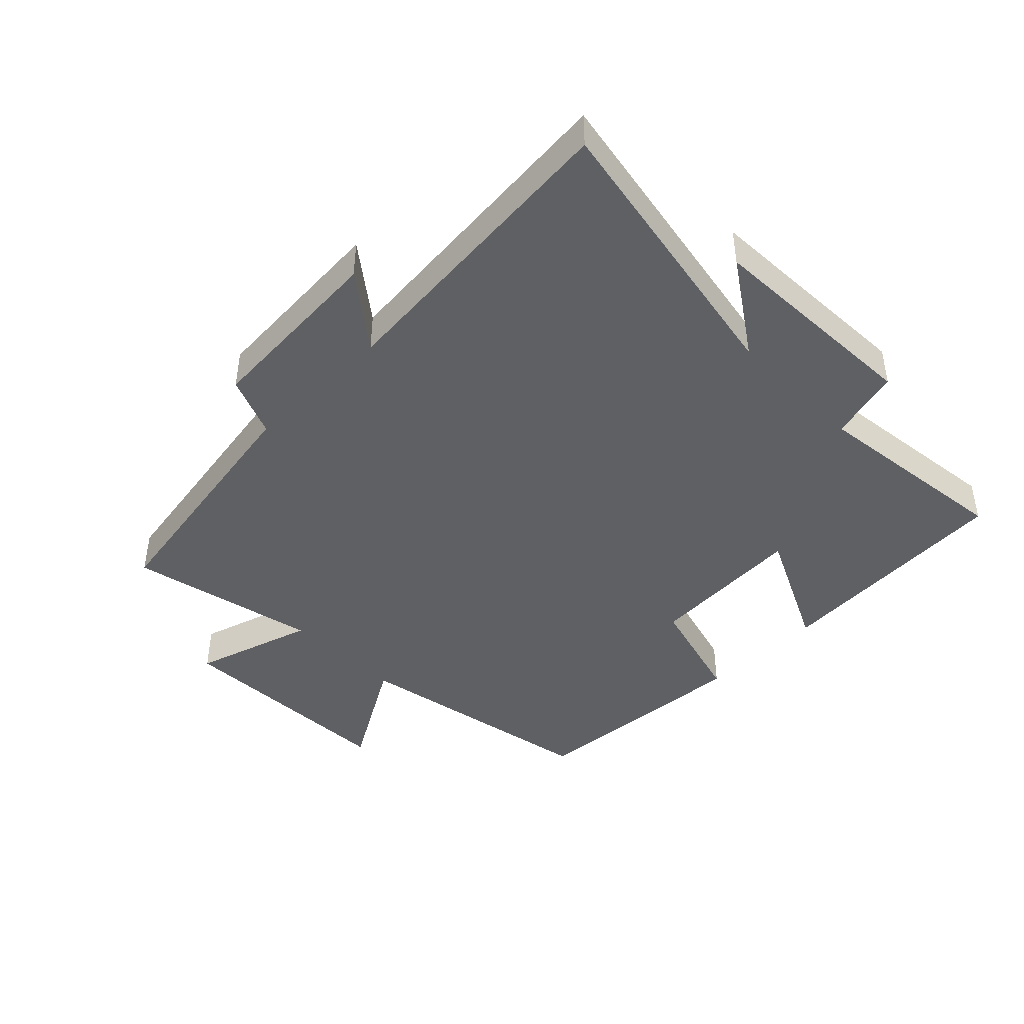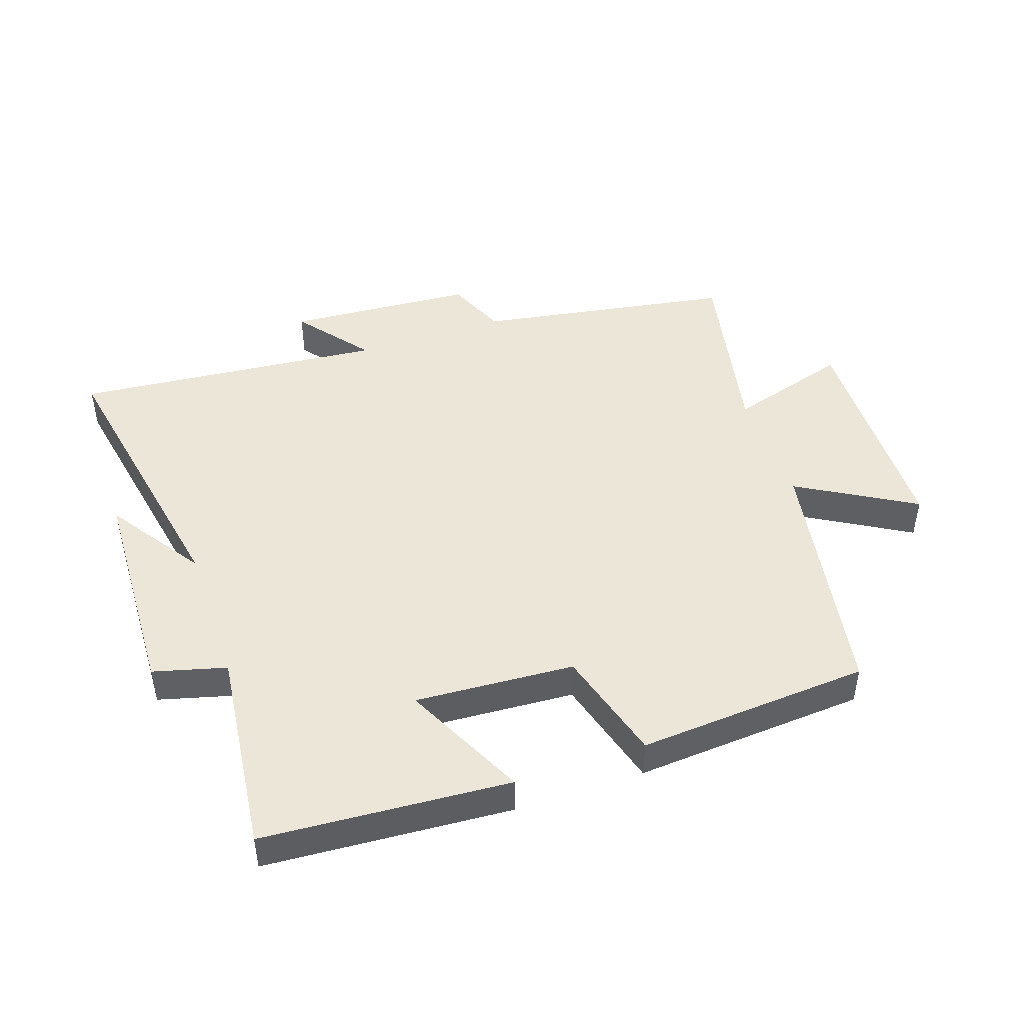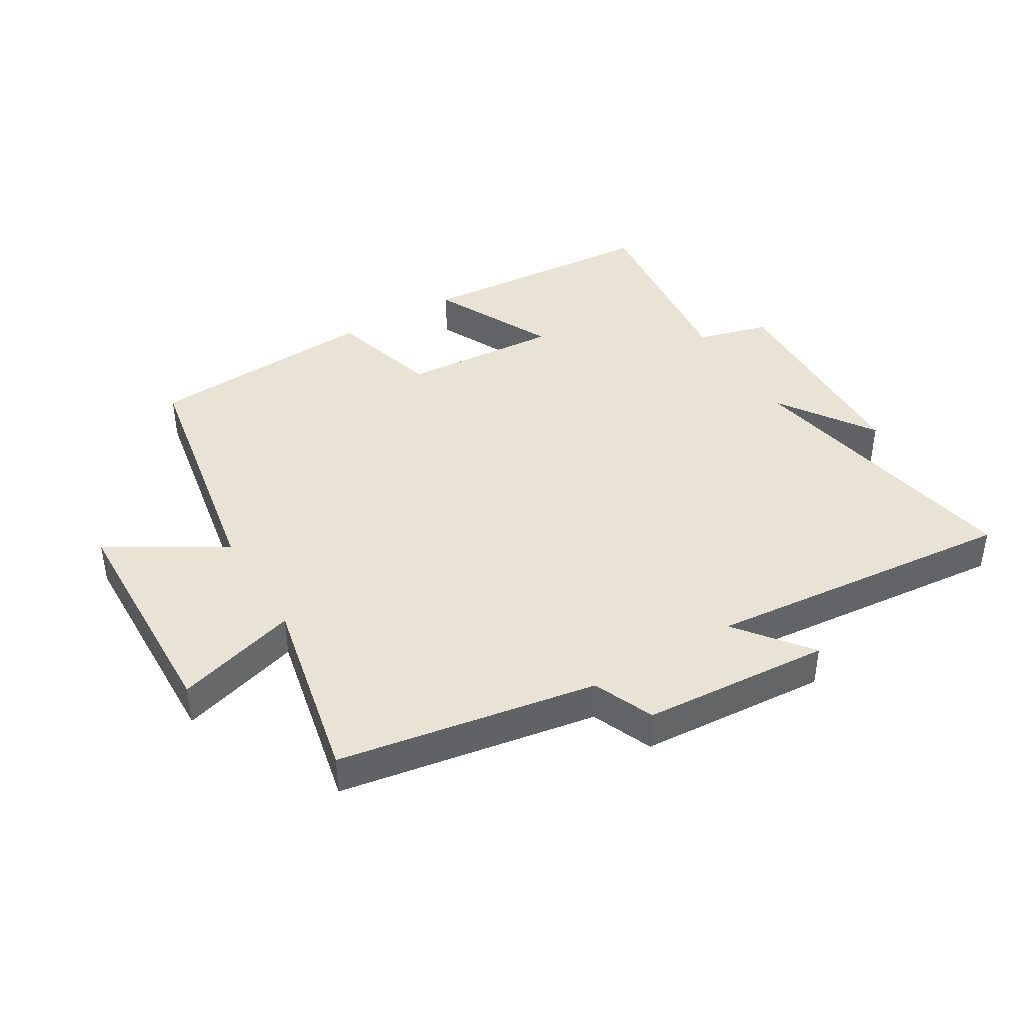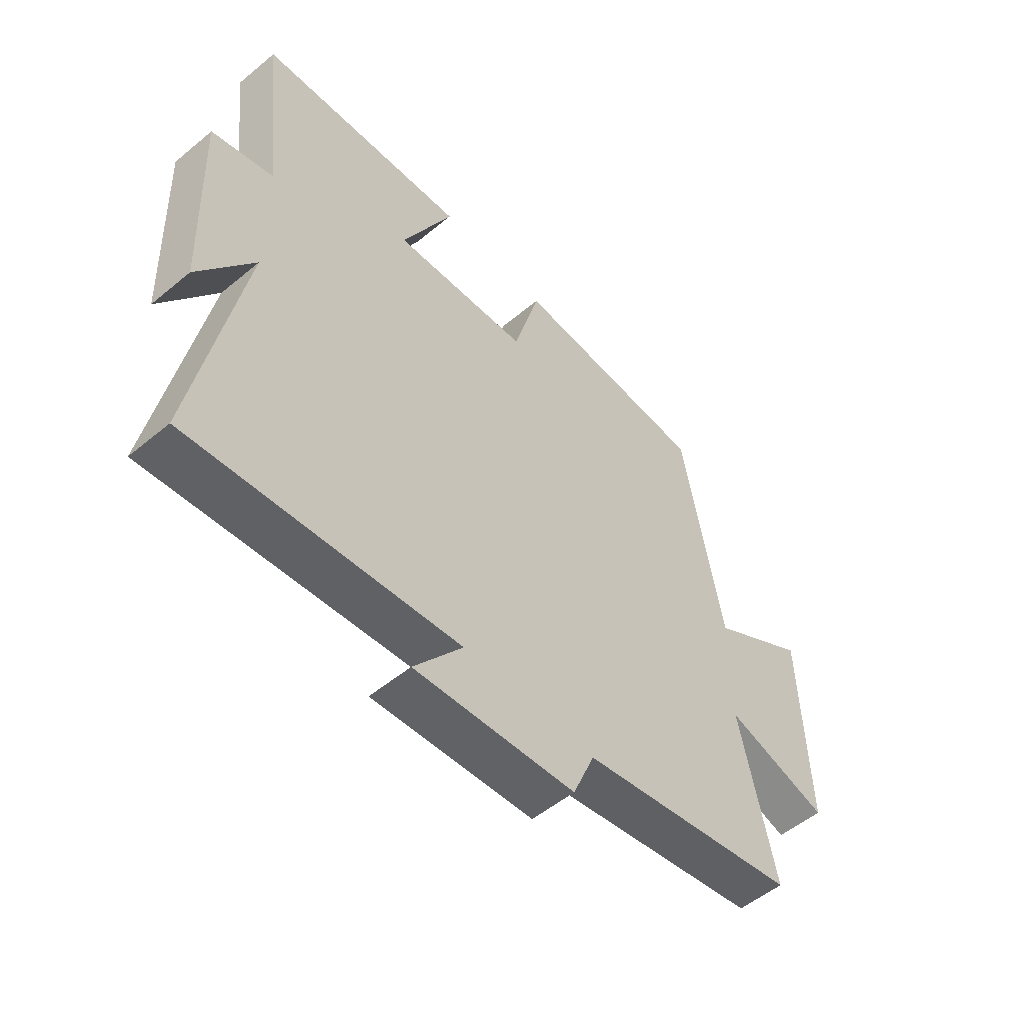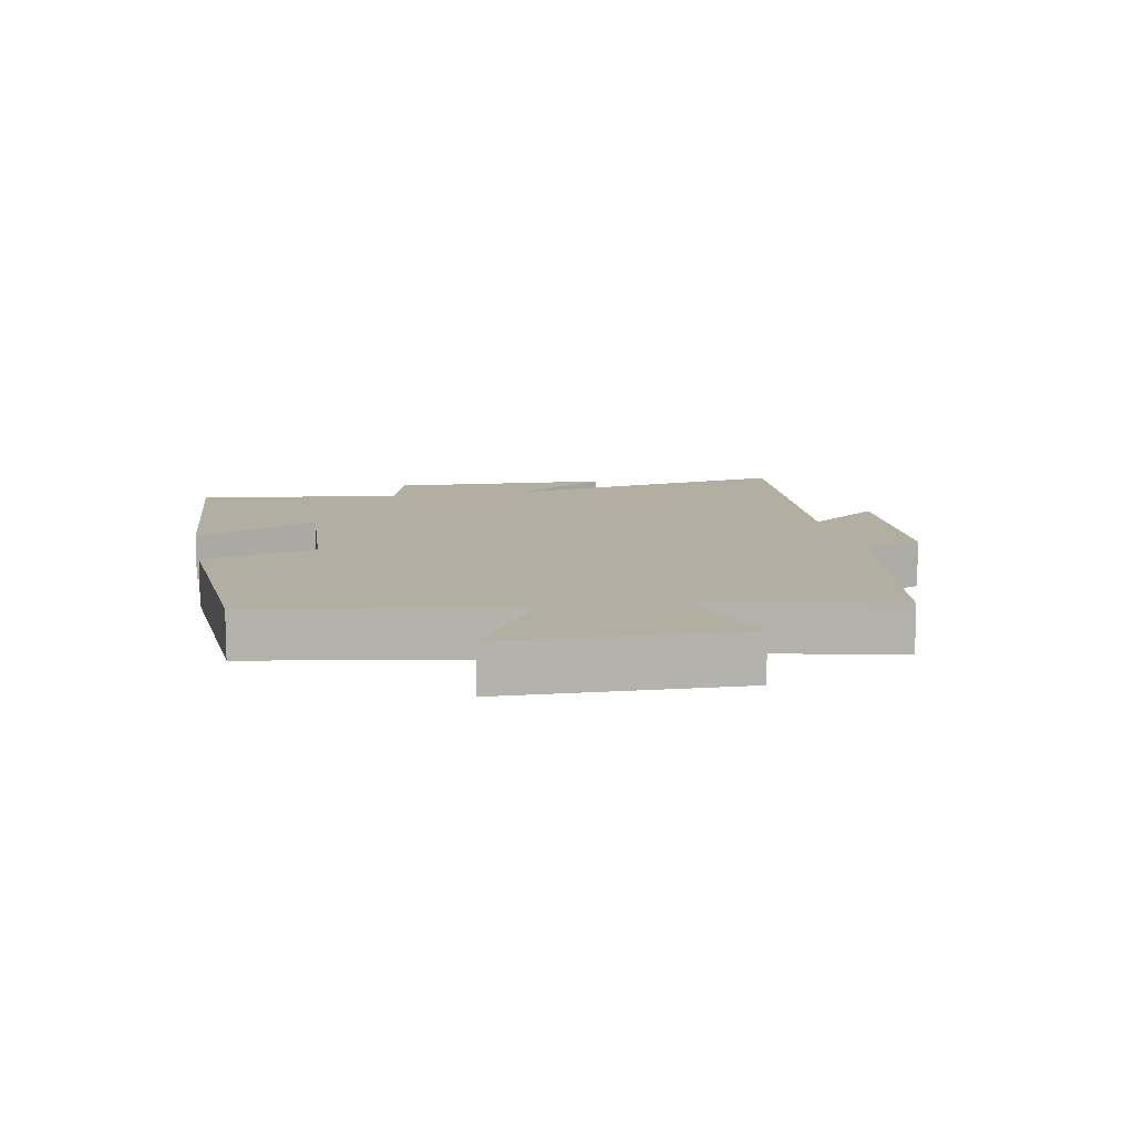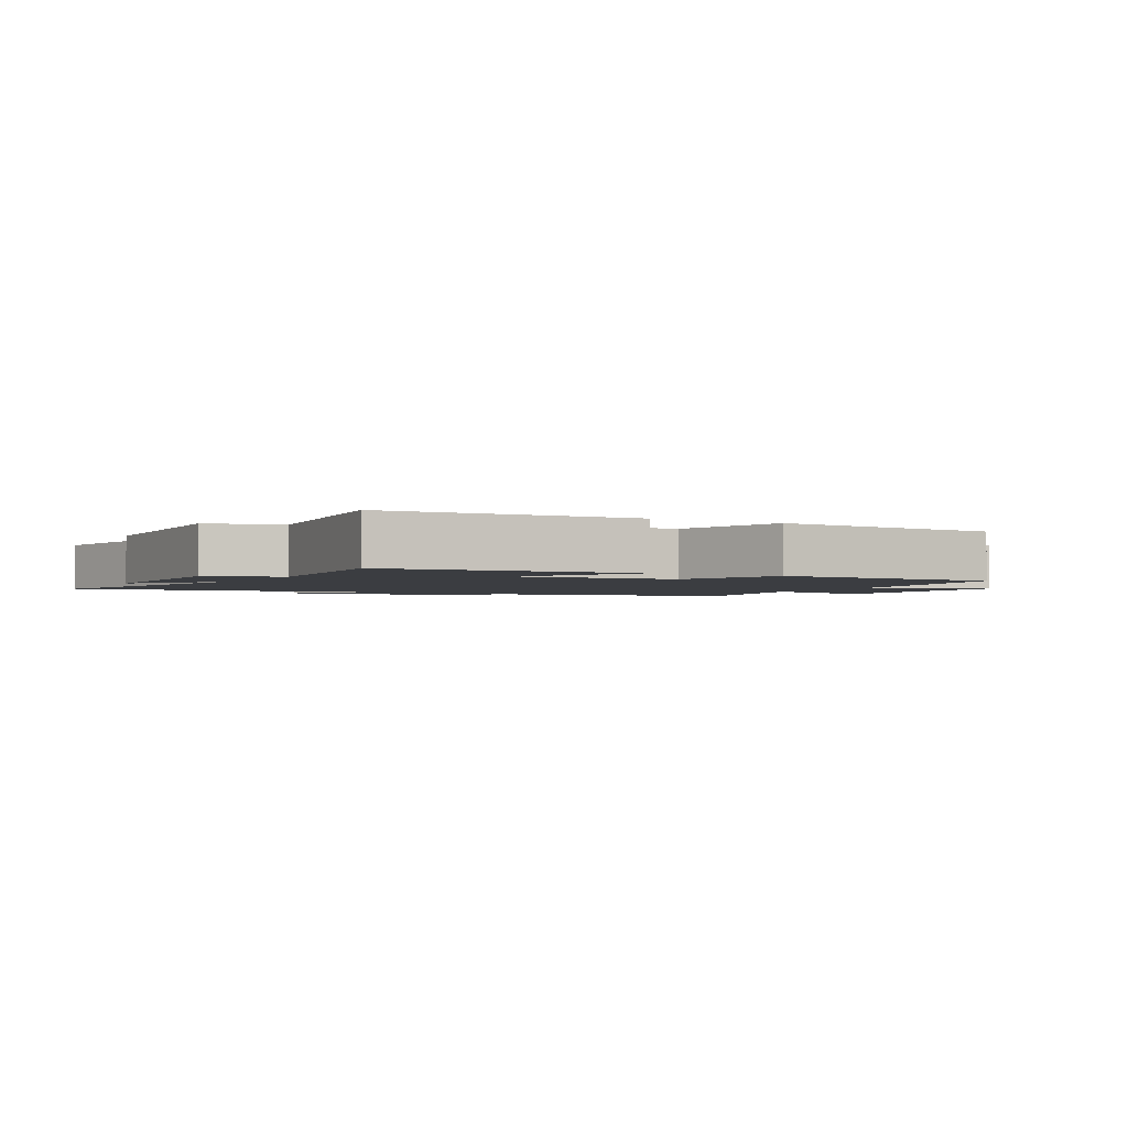
<metadata>
{"format":"obj","ext":"obj","renderer":"f3d","projection":"perspective","resolution":1024,"background":"white","views":[{"elev":-43.3,"azim":-135.4,"up":"+Y"},{"elev":46.1,"azim":-19.0,"up":"+Y"},{"elev":41.3,"azim":149.0,"up":"+Y"},{"elev":-53.2,"azim":-48.5,"up":"+Z"},{"elev":10.7,"azim":79.1,"up":"+Y"},{"elev":-2.3,"azim":-29.3,"up":"+Y"}]}
</metadata>
<code>
v 0.564 0.07 -0.431
v 0.157 0.07 -0.5
v 0.117 0.07 -0.596
v -0.181 0.07 -0.616
v -0.091 0.07 -0.5
v -0.585 0.07 -0.546
v -0.5 0.07 -0.084
v -0.601 0.07 -0.235
v -0.615 0.07 0.117
v -0.5 0.07 0.148
v -0.538 0.07 0.473
v -0.149 0.07 0.5
v -0.243 0.07 0.305
v 0.009 0.07 0.321
v 0.059 0.07 0.5
v 0.427 0.07 0.475
v 0.5 0.07 0.072
v 0.683 0.07 0.18
v 0.693 0.07 -0.188
v 0.5 0.07 -0.13
v 0.564 0 -0.431
v 0.157 0 -0.5
v 0.117 0 -0.596
v -0.181 0 -0.616
v -0.091 0 -0.5
v -0.585 0 -0.546
v -0.5 0 -0.084
v -0.601 0 -0.235
v -0.615 0 0.117
v -0.5 0 0.148
v -0.538 0 0.473
v -0.149 0 0.5
v -0.243 0 0.305
v 0.009 0 0.321
v 0.059 0 0.5
v 0.427 0 0.475
v 0.5 0 0.072
v 0.683 0 0.18
v 0.693 0 -0.188
v 0.5 0 -0.13
f 17 18 19 20
f 16 17 20
f 15 16 20
f 14 15 20
f 20 1 2
f 14 20 2
f 13 14 2
f 10 11 12 13
f 10 13 2 3
f 7 8 9 10
f 7 10 3
f 5 6 7
f 5 7 3
f 3 4 5
f 40 39 38 37
f 40 37 36
f 40 36 35
f 40 35 34
f 22 21 40
f 22 40 34
f 22 34 33
f 33 32 31 30
f 23 22 33 30
f 30 29 28 27
f 23 30 27
f 27 26 25
f 23 27 25
f 25 24 23
f 1 21 22 2
f 2 22 23 3
f 3 23 24 4
f 4 24 25 5
f 5 25 26 6
f 6 26 27 7
f 7 27 28 8
f 8 28 29 9
f 9 29 30 10
f 10 30 31 11
f 11 31 32 12
f 12 32 33 13
f 13 33 34 14
f 14 34 35 15
f 15 35 36 16
f 16 36 37 17
f 17 37 38 18
f 18 38 39 19
f 19 39 40 20
f 20 40 21 1

</code>
